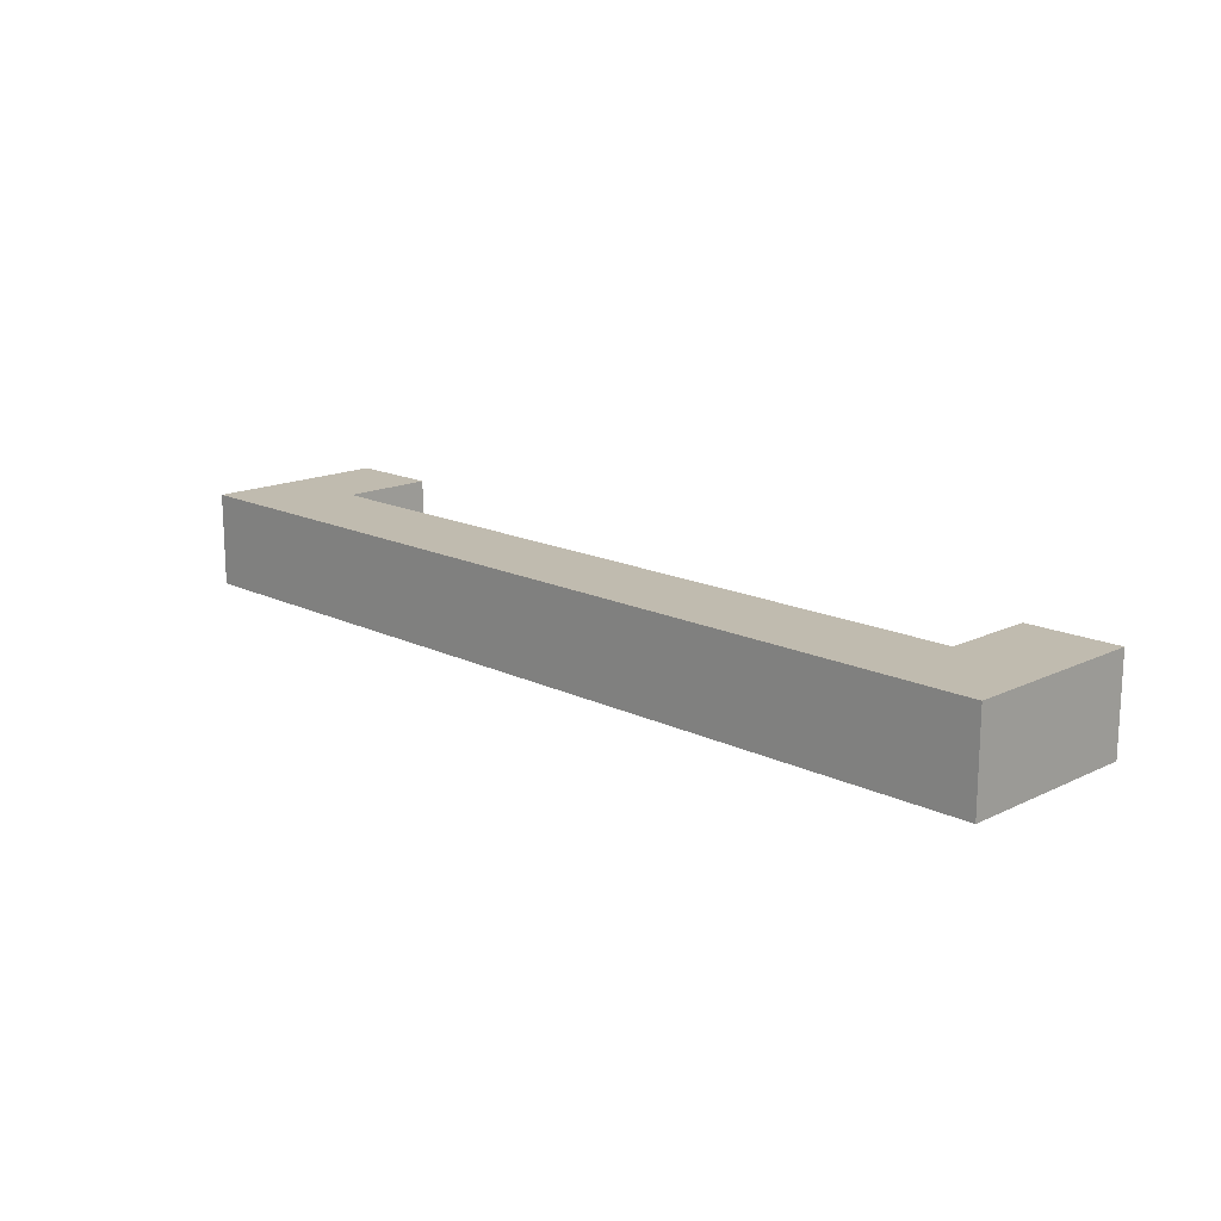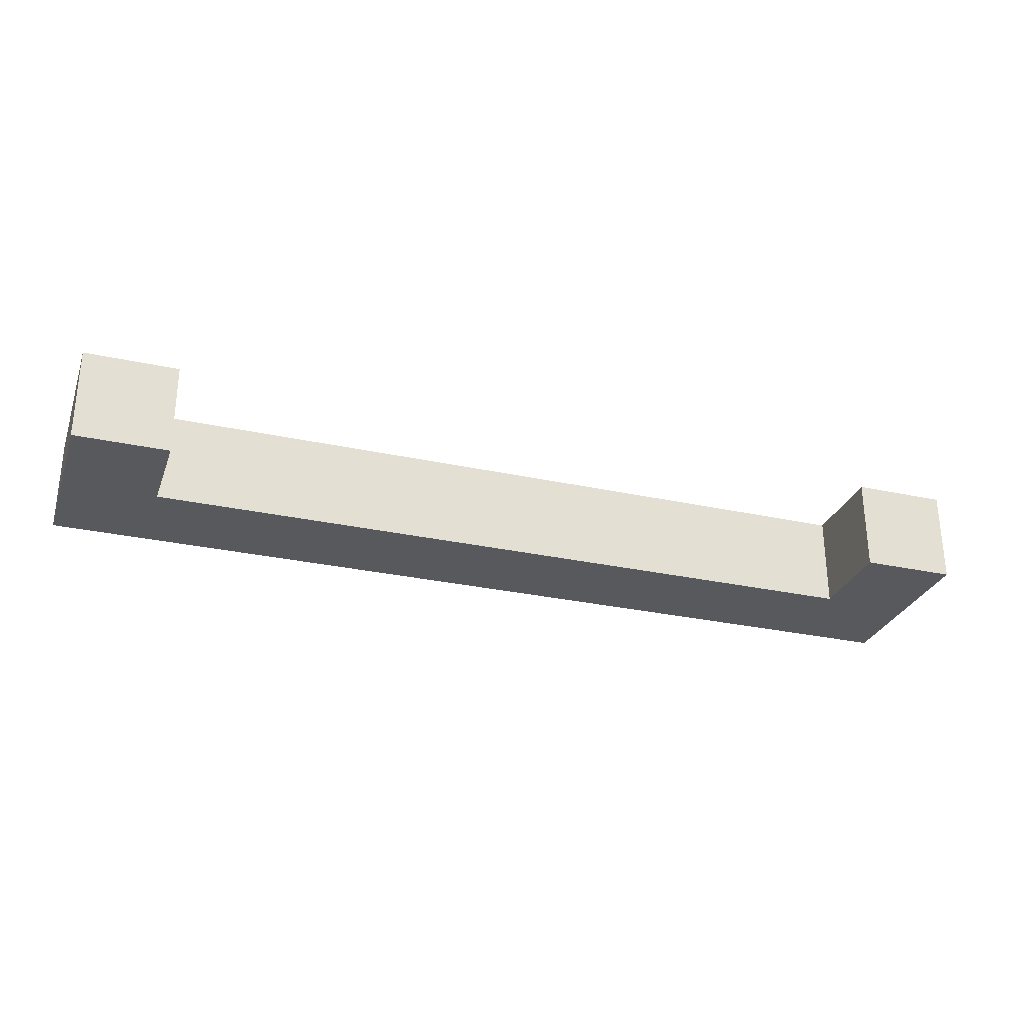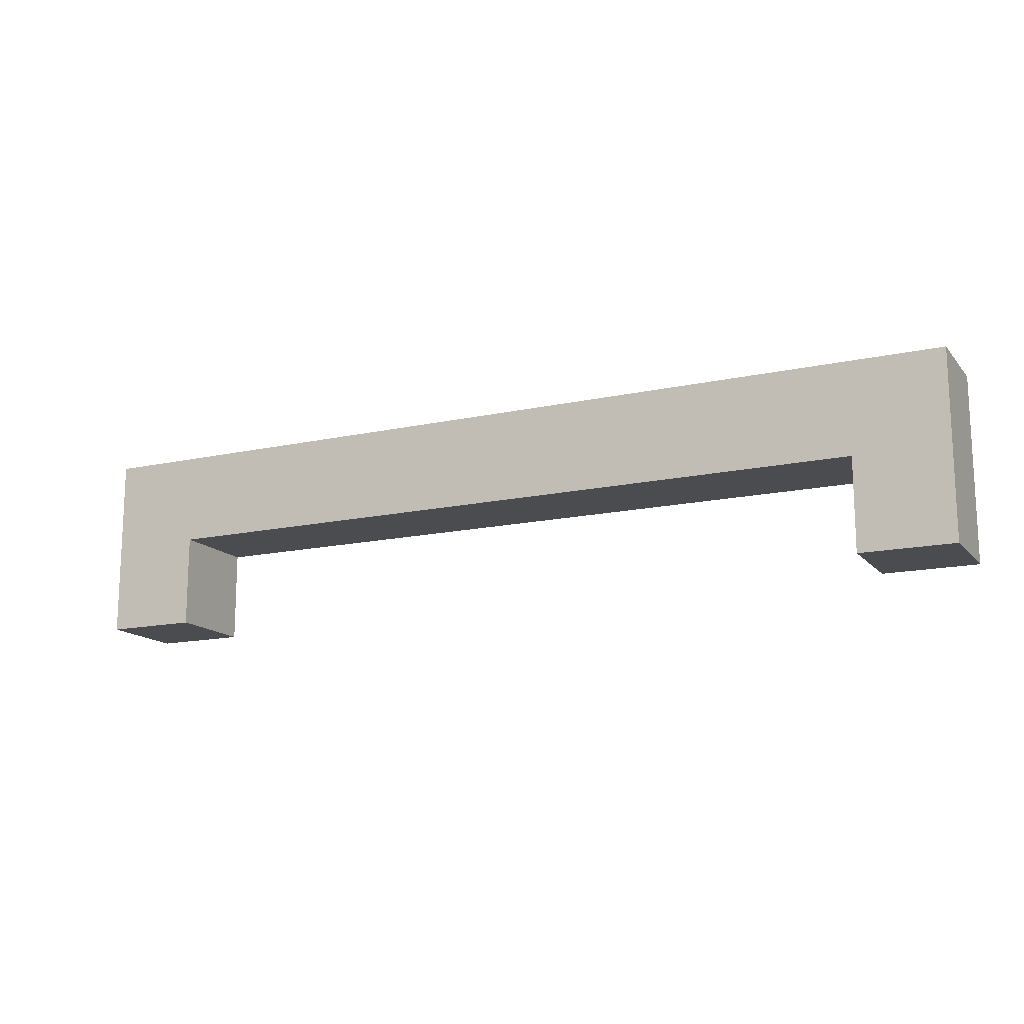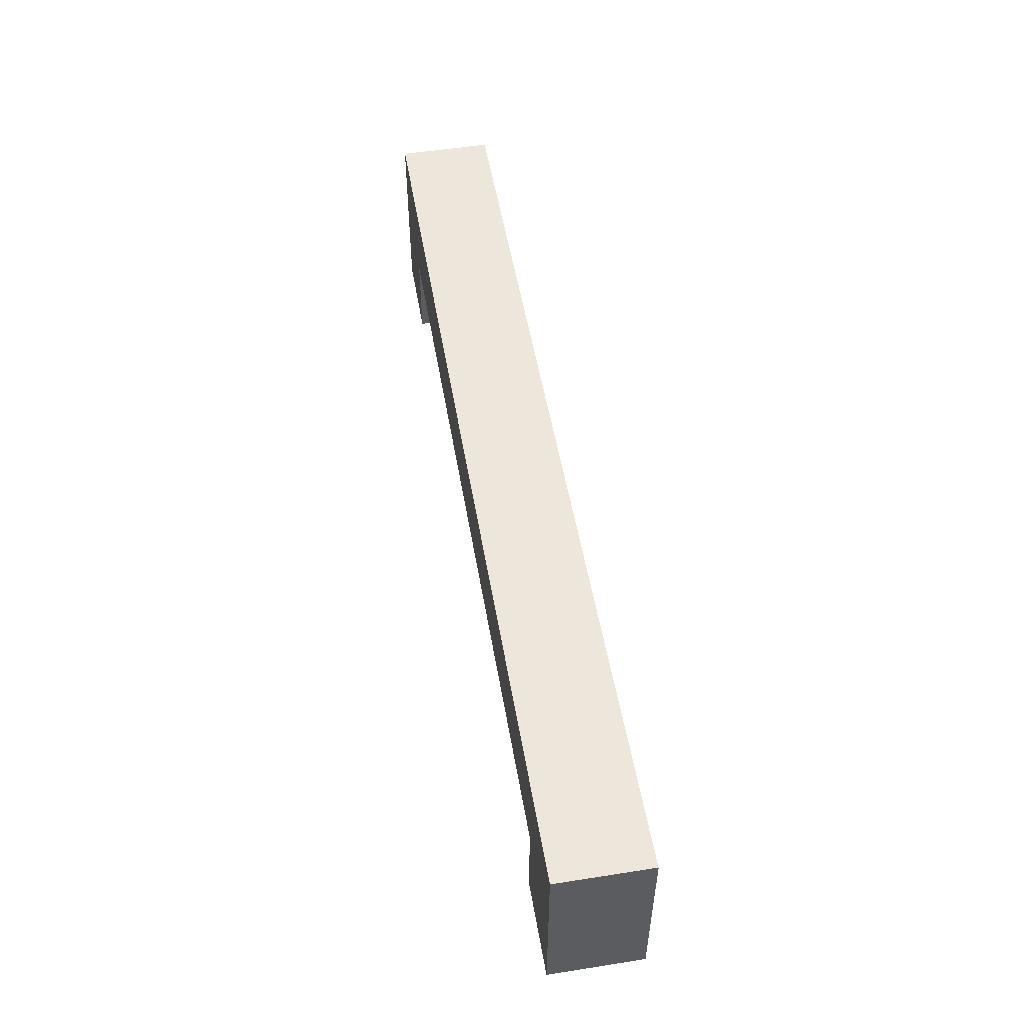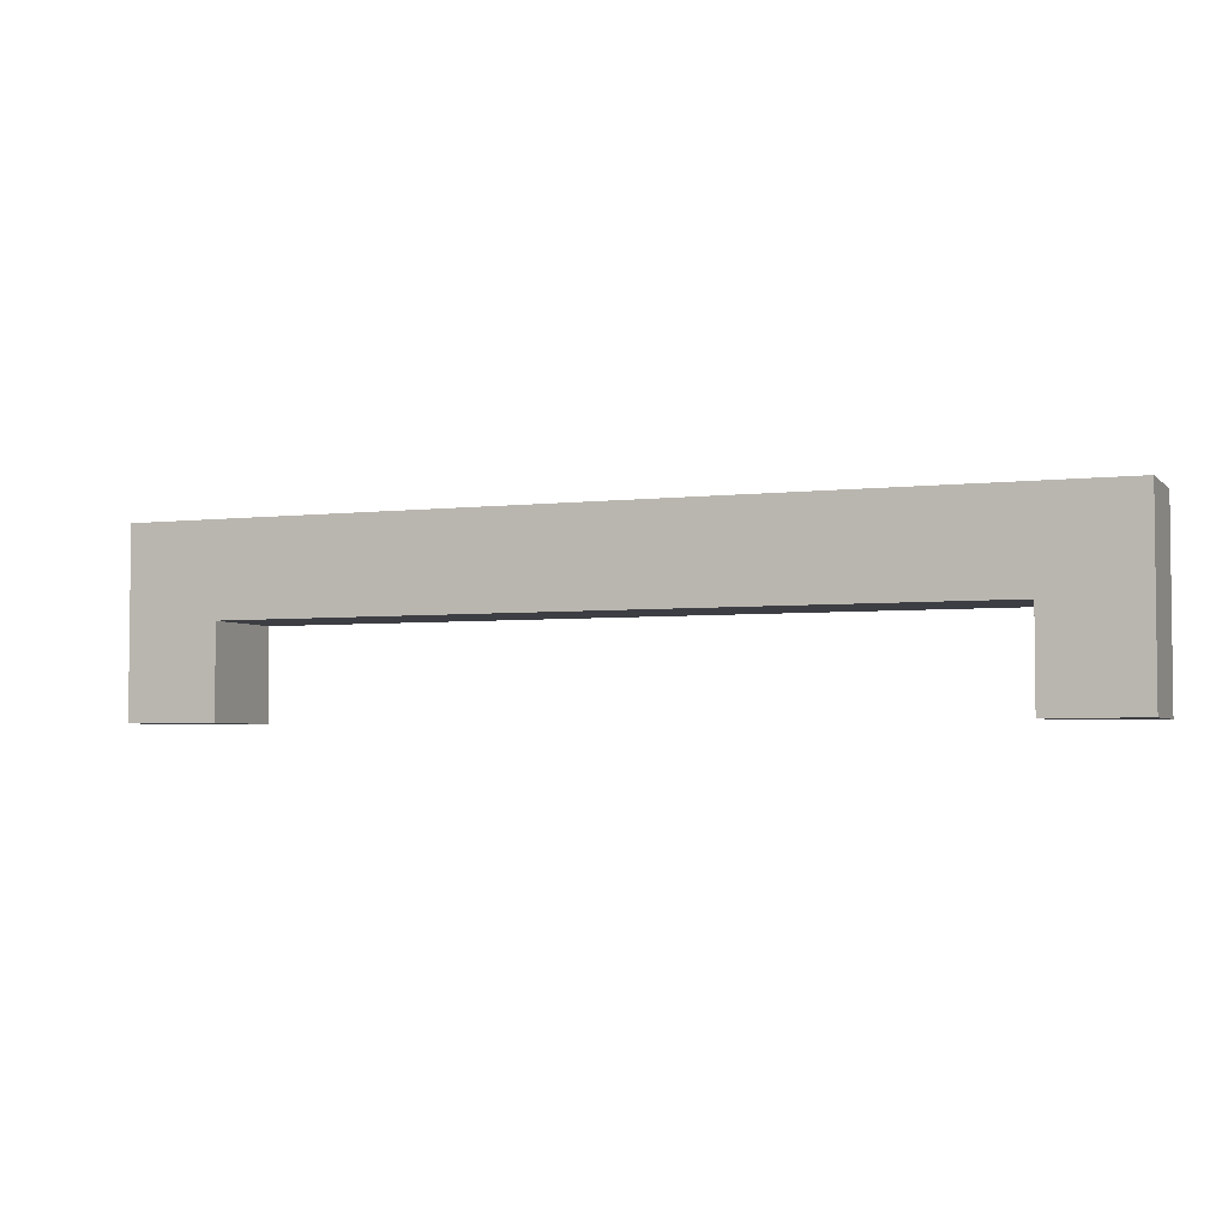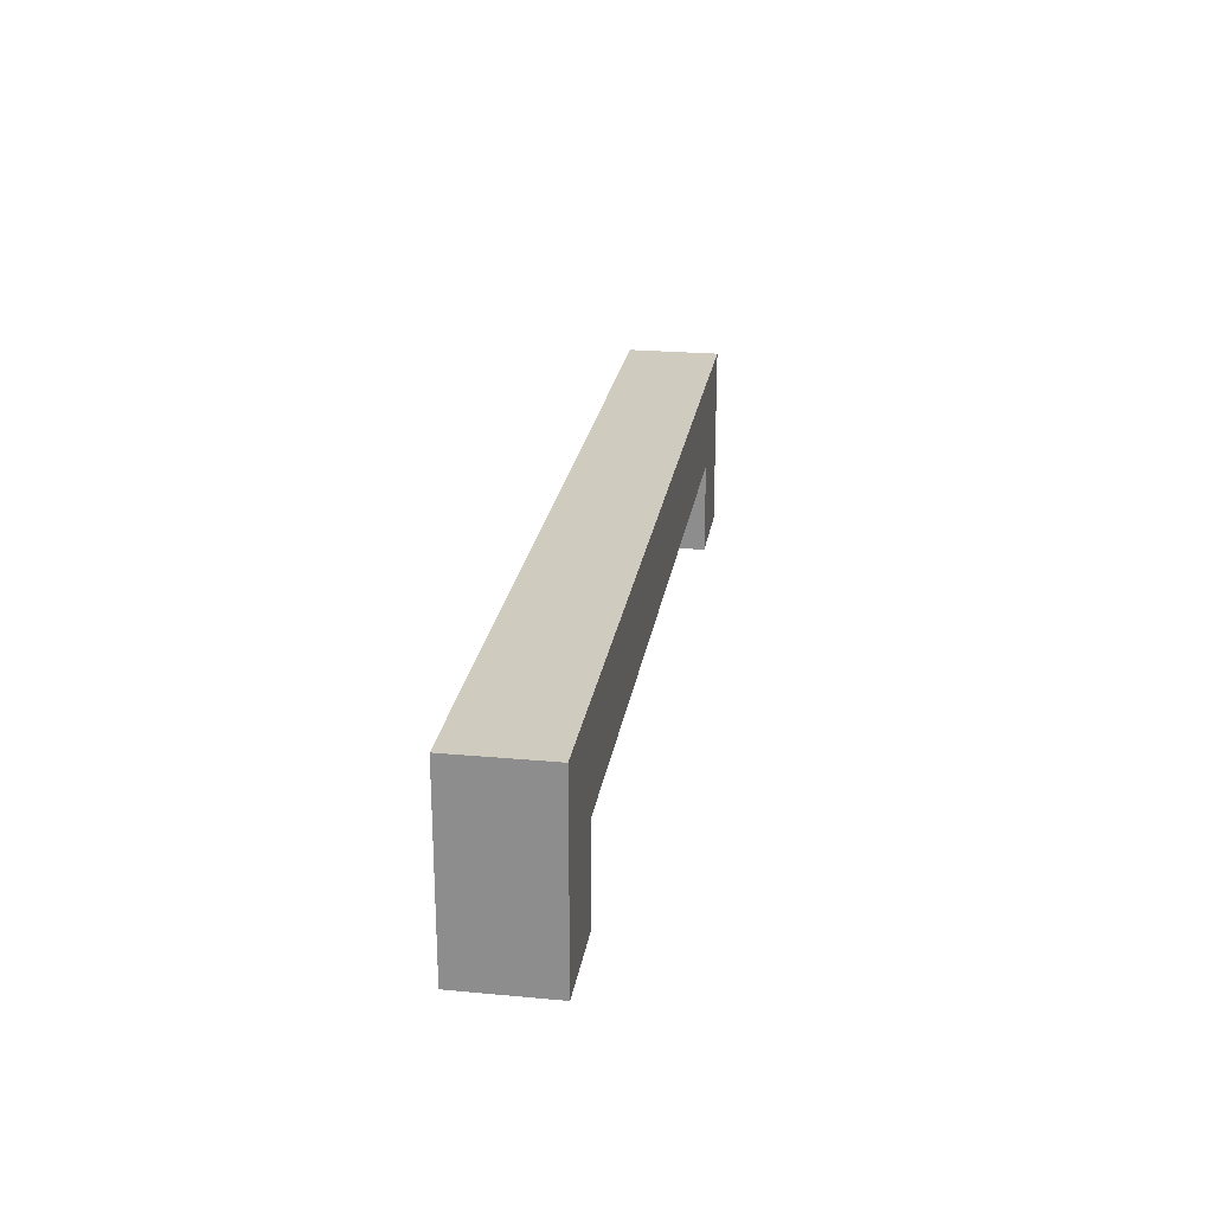
<metadata>
{"format":"obj","ext":"obj","renderer":"f3d","projection":"perspective","resolution":1024,"background":"white","views":[{"elev":15.9,"azim":45.2,"up":"+Y"},{"elev":-29.0,"azim":161.9,"up":"+Y"},{"elev":-14.9,"azim":25.6,"up":"+Z"},{"elev":52.2,"azim":-99.6,"up":"+Z"},{"elev":-3.7,"azim":21.8,"up":"+Z"},{"elev":23.7,"azim":-81.2,"up":"+Z"}]}
</metadata>
<code>
v 1.5 0 0
v 0.5 0 0
v 0.5 1 0
v 1.5 1 0
v 1.5 0 1
v 1.5 0 0
v 1.5 1 0
v 1.5 1 1
v 9.5 0 1
v 1.5 0 1
v 1.5 1 1
v 9.5 1 1
v 9.5 0 0
v 9.5 0 1
v 9.5 1 1
v 9.5 1 0
v 10.5 0 0
v 9.5 0 0
v 9.5 1 0
v 10.5 1 0
v 10.5 0 2
v 10.5 0 0
v 10.5 1 0
v 10.5 1 2
v 0.5 0 2
v 10.5 0 2
v 10.5 1 2
v 0.5 1 2
v 0.5 0 0
v 0.5 0 2
v 0.5 1 2
v 0.5 1 0
v 0.5 1 0
v 0.5 1 2
v 10.5 1 2
v 10.5 1 0
v 9.5 1 0
v 9.5 1 1
v 1.5 1 1
v 1.5 1 0
v 0.5 0 2
v 0.5 0 0
v 1.5 0 0
v 1.5 0 1
v 9.5 0 1
v 9.5 0 0
v 10.5 0 0
v 10.5 0 2
g e2b50836-e367-11ea-b5e9-54bf646e7e1f
f 1 2 4
f 4 2 3
g e2b5a480-e367-11ea-ab8a-54bf646e7e1f
f 5 6 8
f 8 6 7
g e2b619ac-e367-11ea-bfcd-54bf646e7e1f
f 9 10 12
f 12 10 11
g e2b6b60c-e367-11ea-8c3b-54bf646e7e1f
f 13 14 16
f 16 14 15
g e2b72b22-e367-11ea-bd1c-54bf646e7e1f
f 17 18 20
f 20 18 19
g e2b7c768-e367-11ea-bfc9-54bf646e7e1f
f 21 22 24
f 24 22 23
g e2b863ac-e367-11ea-abb6-54bf646e7e1f
f 25 26 28
f 28 26 27
g e2b92706-e367-11ea-b9c0-54bf646e7e1f
f 29 30 32
f 32 30 31
g e2b9c346-e367-11ea-a710-54bf646e7e1f
f 40 33 39
f 39 33 34
f 39 34 38
f 38 34 35
f 38 35 36
f 36 37 38
g e2ba5f8c-e367-11ea-9252-54bf646e7e1f
f 42 44 41
f 41 44 45
f 41 45 48
f 48 45 47
f 47 45 46
f 42 43 44

</code>
